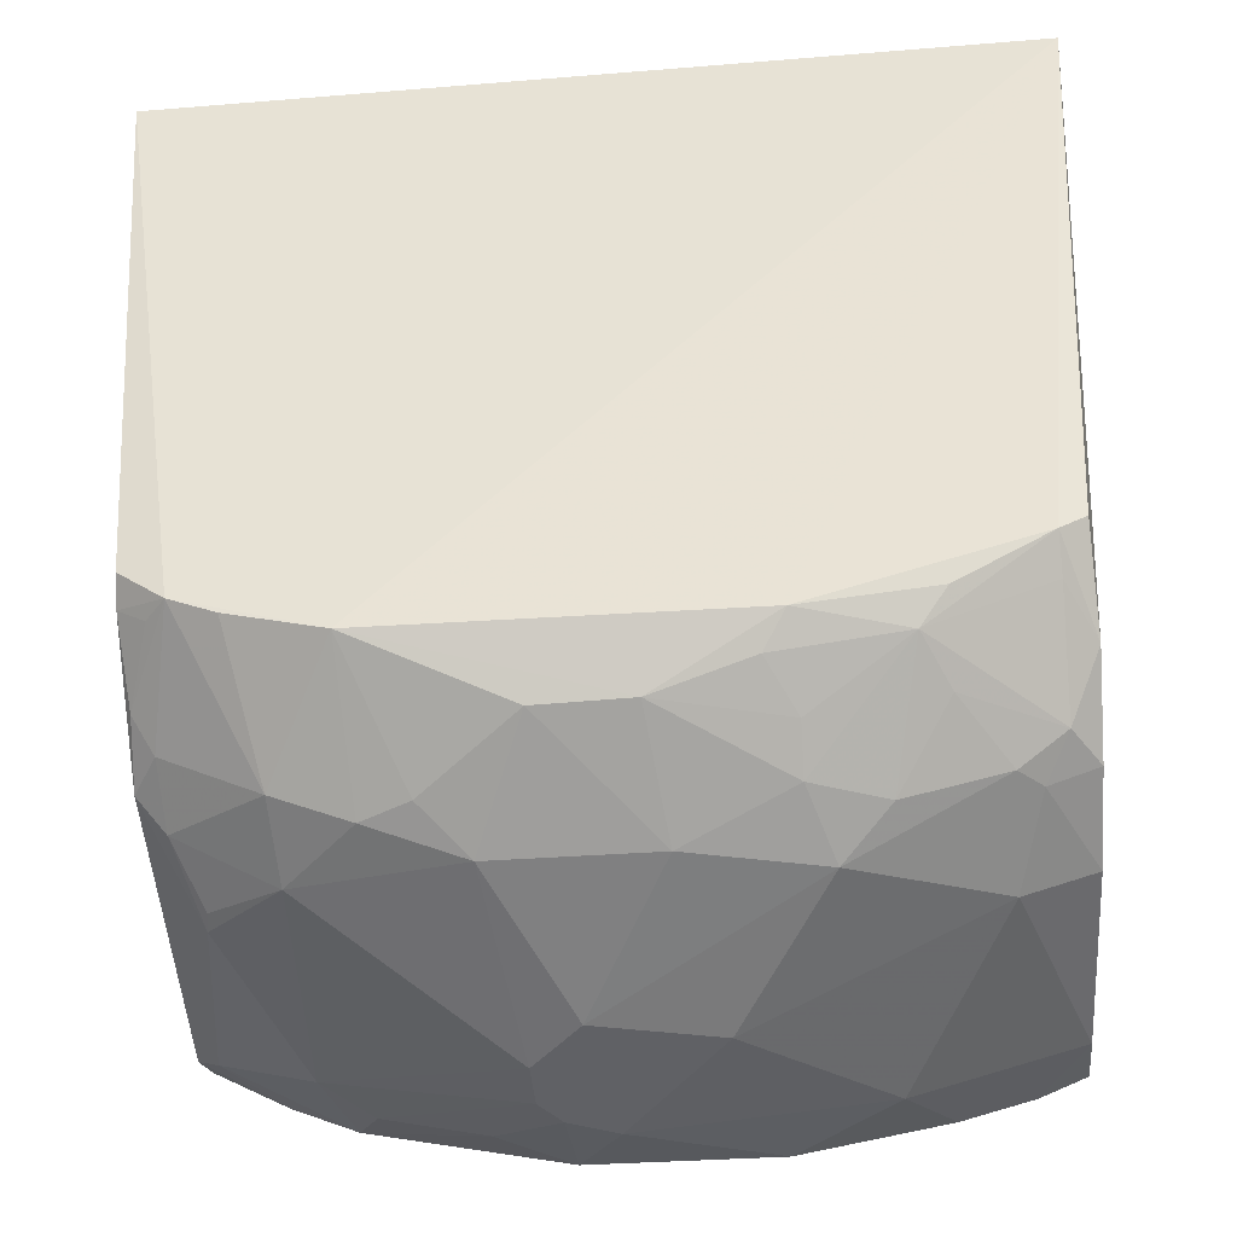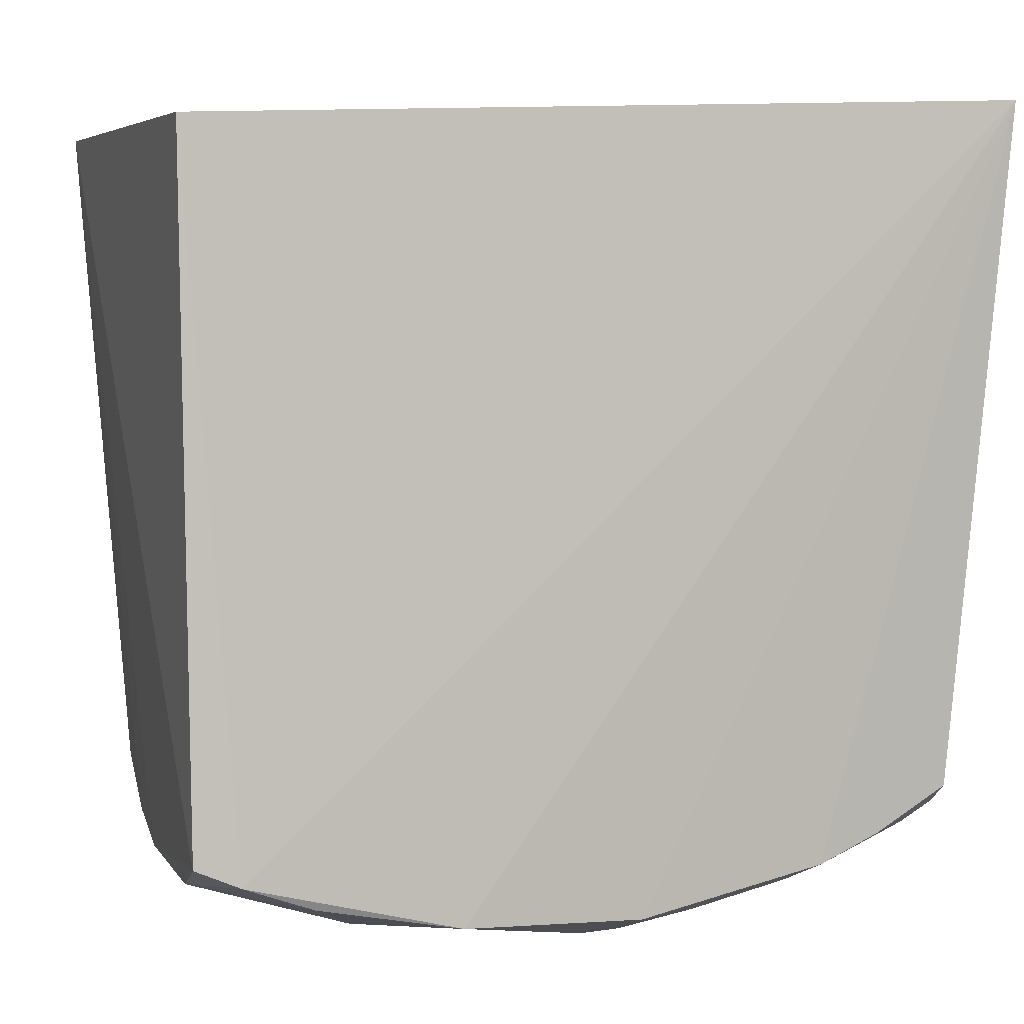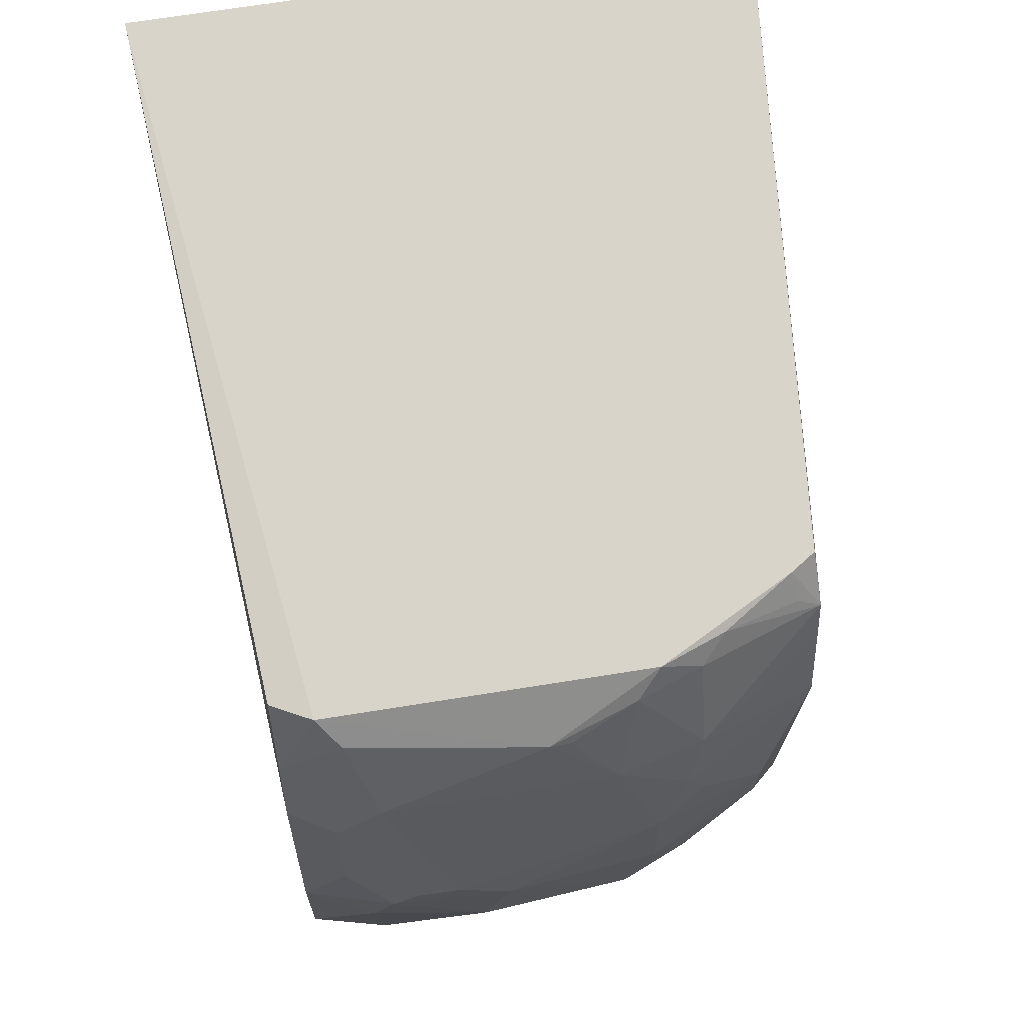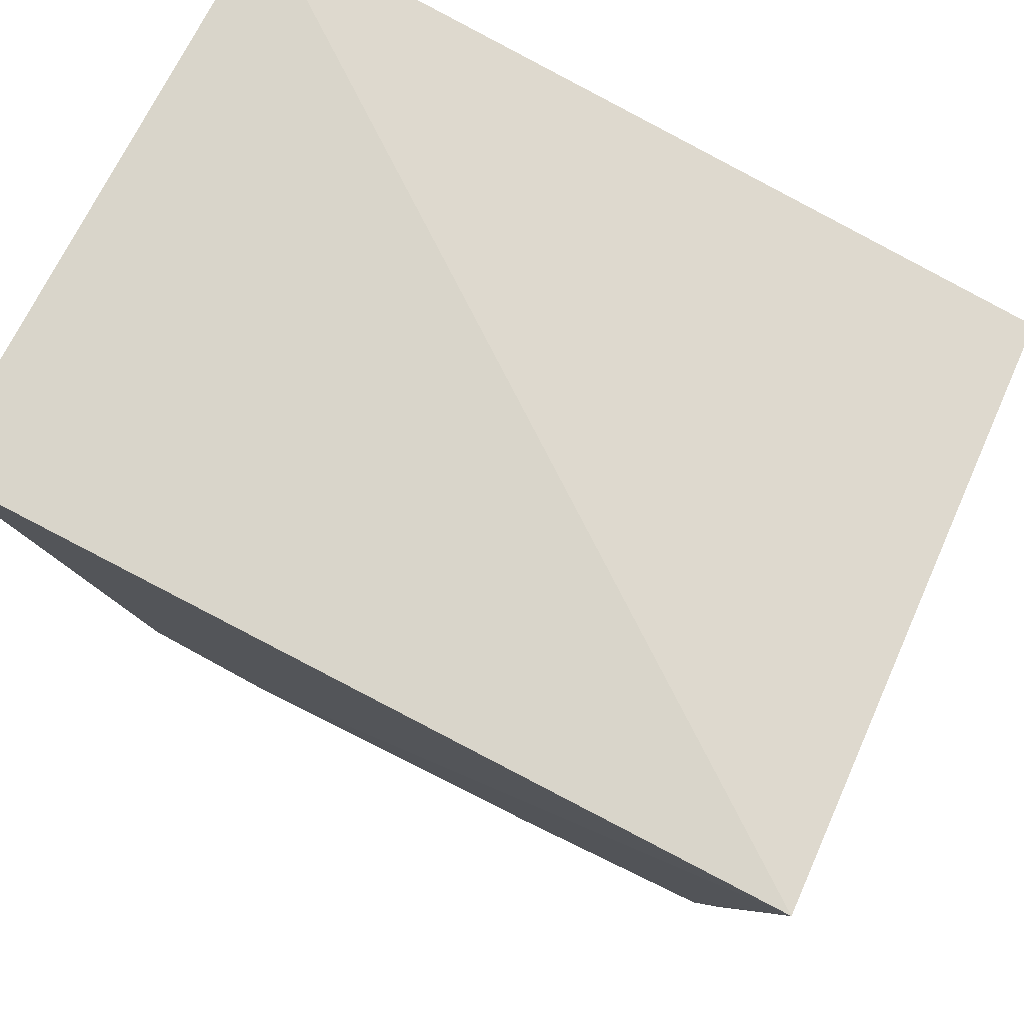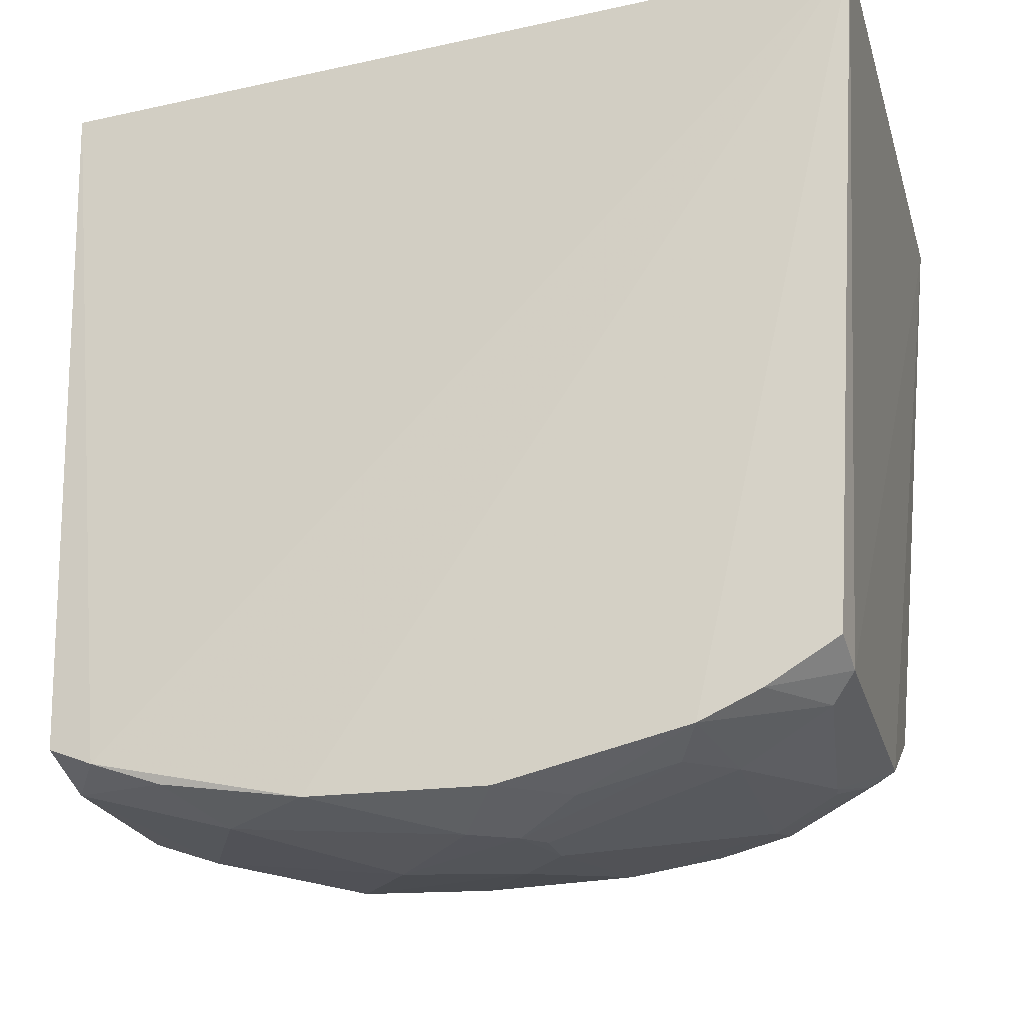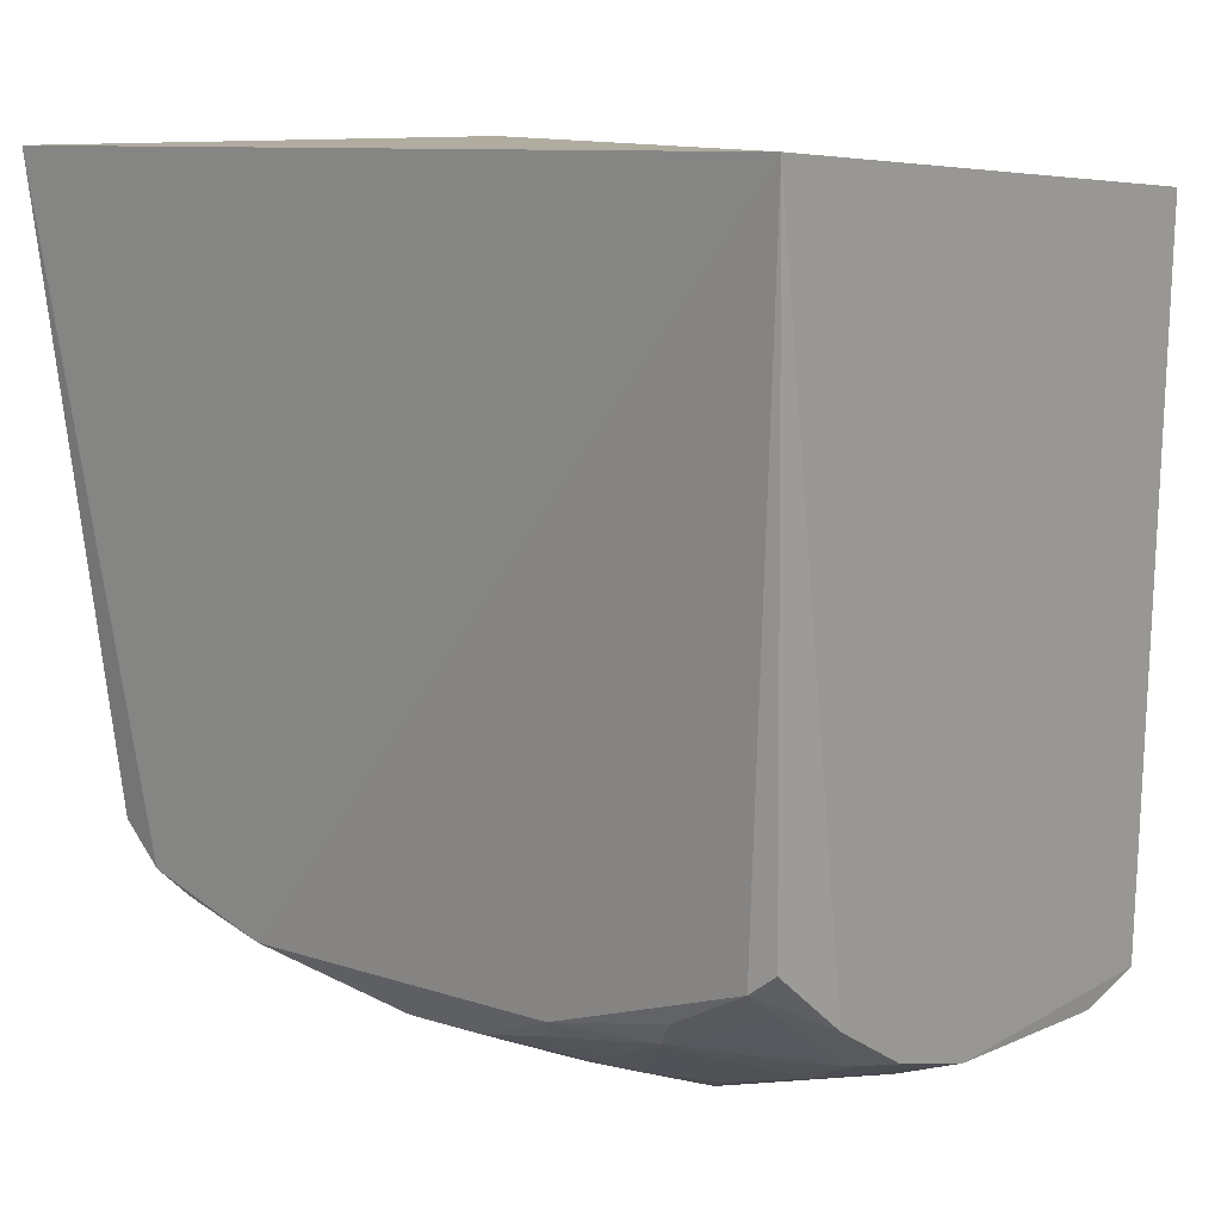
<metadata>
{"format":"obj","ext":"obj","renderer":"f3d","projection":"perspective","resolution":1024,"background":"white","views":[{"elev":-49.8,"azim":94.3,"up":"+Y"},{"elev":2.1,"azim":-105.8,"up":"+Y"},{"elev":71.6,"azim":-9.1,"up":"+Z"},{"elev":74.3,"azim":117.0,"up":"+Y"},{"elev":-23.2,"azim":-74.9,"up":"+Y"},{"elev":10.0,"azim":130.7,"up":"+Y"}]}
</metadata>
<code>
v 0.09526 -0.309 0.1374
v 0.1829 -0.2216 -0.2095
v 0.2142 0.1789 0.2849
v -0.1758 0.1803 0.2847
v -0.1502 -0.2807 -0.2262
v 0.2208 0.1816 -0.254
v -0.1208 -0.2642 0.2559
v 0.1821 -0.2348 0.2248
v 0.06372 -0.3251 -0.09481
v -0.1573 0.1574 -0.2348
v 0.1311 -0.2489 -0.2279
v -0.1482 -0.2966 0.1685
v 0.1524 -0.2929 -0.005027
v 0.06434 -0.2782 0.2388
v 0.1809 -0.2634 0.1412
v -0.1526 -0.2923 -0.1977
v 0.1797 -0.2095 -0.2254
v 0.01999 -0.294 -0.2265
v 0.1625 -0.2666 -0.1385
v -0.1456 -0.2507 0.2534
v -0.09551 -0.3409 0.0523
v 0.07996 -0.3242 -0.01488
v 0.1041 -0.2949 0.1819
v -0.092 -0.3083 0.1832
v 0.1643 -0.2204 0.2536
v 0.1517 -0.2936 0.05063
v -0.153 -0.3233 -0.0635
v 0.07804 -0.2793 -0.227
v -0.1057 -0.2964 -0.2246
v 0.1033 -0.278 -0.2107
v 0.107 -0.3093 -0.07988
v 0.1797 -0.264 -0.07659
v -0.1468 -0.2786 0.2074
v -0.02079 -0.342 0.03647
v 0.105 -0.264 0.2396
v 0.181 -0.2467 0.1975
v 0.01003 -0.2941 0.2258
v -0.1212 -0.3102 0.1546
v 0.1801 -0.2098 0.2524
v 0.07955 -0.2642 0.2545
v 0.1077 -0.3081 0.1085
v -0.1503 -0.3244 0.04947
v 0.09173 -0.2933 -0.1831
v -0.1082 -0.3256 -0.1244
v 0.1628 -0.2359 -0.2102
v 0.1633 -0.2788 -0.06313
v 0.1753 -0.2499 -0.1543
v -0.1074 -0.2795 0.2409
v 0.07815 -0.3221 0.08125
v 0.1201 -0.2487 0.251
v 0.05114 -0.3076 0.1803
v -0.08037 -0.3404 0.06561
v -0.1081 -0.3399 0.02289
v -0.1222 -0.3254 0.09263
v 0.02049 -0.3094 -0.1835
v 0.07838 -0.2919 -0.1973
v 0.09138 -0.3092 -0.1234
v 0.1325 -0.2794 -0.1541
v -0.1502 -0.3078 -0.1536
v -0.0367 -0.3414 -0.03779
v 0.1341 -0.2938 -0.08023
v 0.1672 -0.2334 0.237
v 0.02305 -0.2934 0.2239
v -0.05227 -0.341 0.06643
f 6 4 3
f 7 3 4
f 10 6 5
f 10 4 6
f 15 6 3
f 15 3 8
f 16 10 5
f 16 4 10
f 17 11 6
f 17 6 2
f 17 2 11
f 18 5 6
f 20 7 4
f 23 1 15
f 26 13 15
f 26 22 13
f 27 4 16
f 28 18 6
f 28 6 11
f 29 16 5
f 29 5 18
f 30 28 11
f 31 22 9
f 31 13 22
f 32 15 13
f 32 2 6
f 32 6 15
f 33 7 20
f 33 20 4
f 33 4 12
f 34 9 22
f 35 23 8
f 35 14 23
f 36 23 15
f 36 15 8
f 36 8 23
f 38 24 12
f 39 25 8
f 39 8 3
f 39 3 25
f 40 25 3
f 40 3 7
f 40 14 35
f 40 37 14
f 40 7 37
f 41 26 15
f 41 15 1
f 42 12 4
f 42 4 27
f 45 30 11
f 45 11 2
f 45 2 19
f 45 19 30
f 46 32 13
f 46 19 32
f 47 32 19
f 47 19 2
f 47 2 32
f 48 7 33
f 48 37 7
f 48 24 37
f 48 33 12
f 48 12 24
f 49 34 22
f 49 41 1
f 49 22 26
f 49 26 41
f 50 35 8
f 50 40 35
f 50 25 40
f 51 23 14
f 51 1 23
f 51 49 1
f 51 37 24
f 52 38 21
f 52 24 38
f 53 42 27
f 53 21 42
f 53 27 44
f 54 38 12
f 54 12 42
f 54 42 21
f 54 21 38
f 55 43 9
f 55 44 29
f 55 29 18
f 56 18 28
f 56 28 30
f 56 30 43
f 56 55 18
f 56 43 55
f 57 31 9
f 57 9 43
f 57 19 31
f 58 43 30
f 58 30 19
f 58 57 43
f 58 19 57
f 59 44 27
f 59 27 16
f 59 16 29
f 59 29 44
f 60 9 34
f 60 53 44
f 60 34 21
f 60 21 53
f 60 55 9
f 60 44 55
f 61 31 19
f 61 19 46
f 61 46 13
f 61 13 31
f 62 50 8
f 62 8 25
f 62 25 50
f 63 51 14
f 63 14 37
f 63 37 51
f 64 34 49
f 64 49 51
f 64 51 24
f 64 24 52
f 64 52 21
f 64 21 34

</code>
